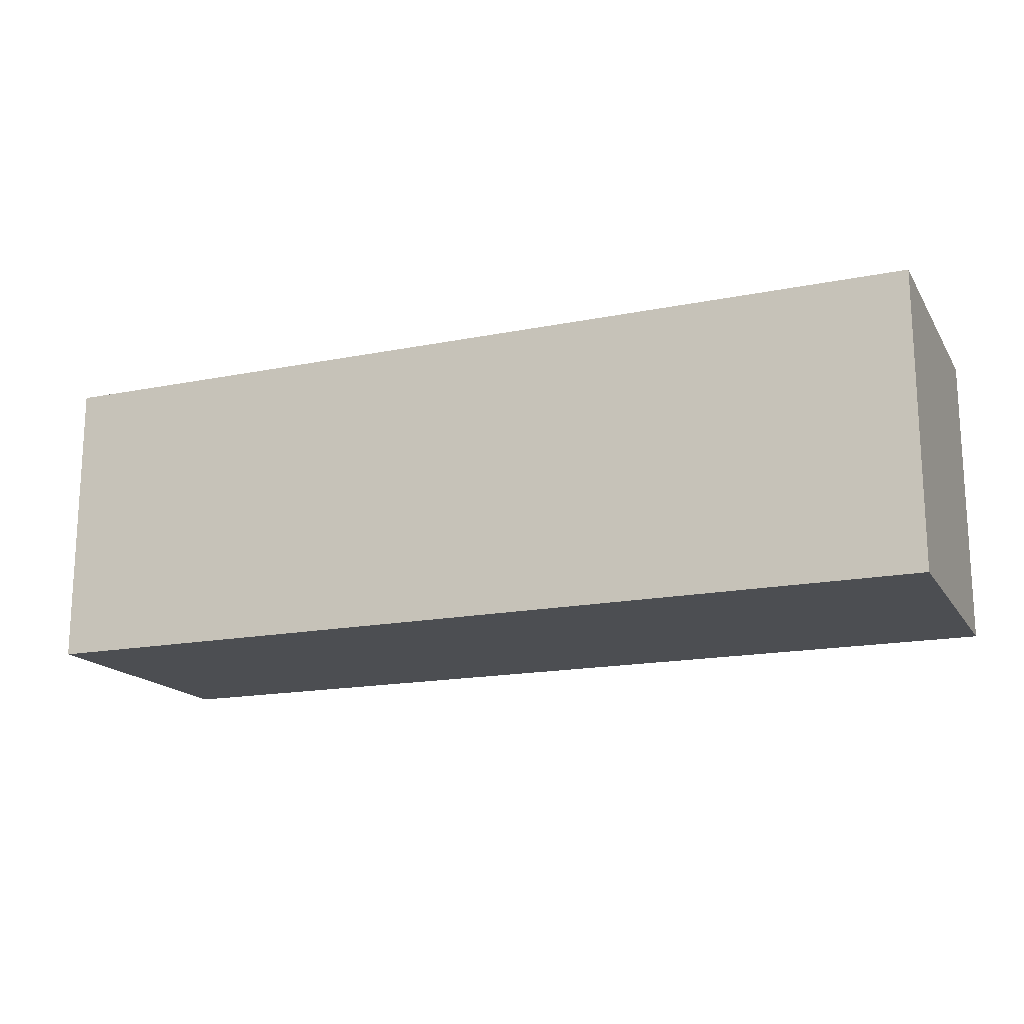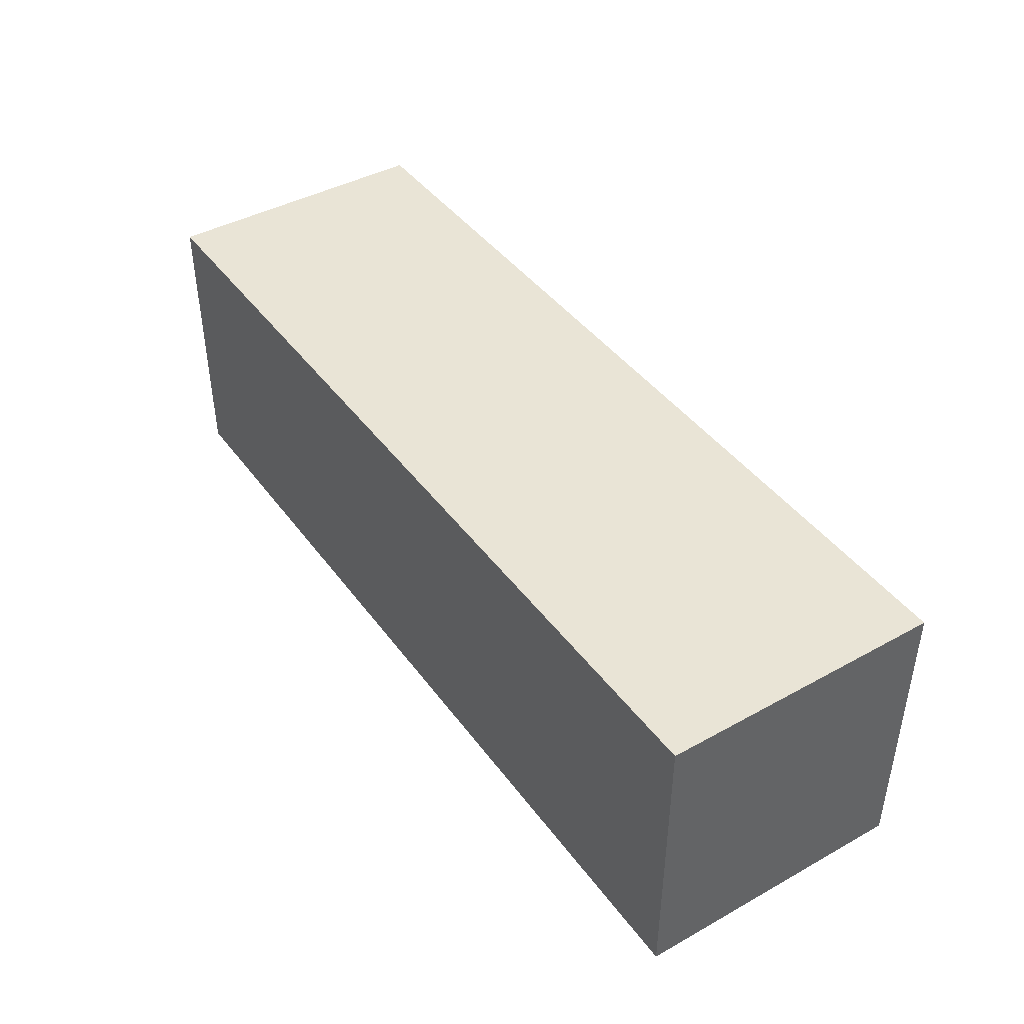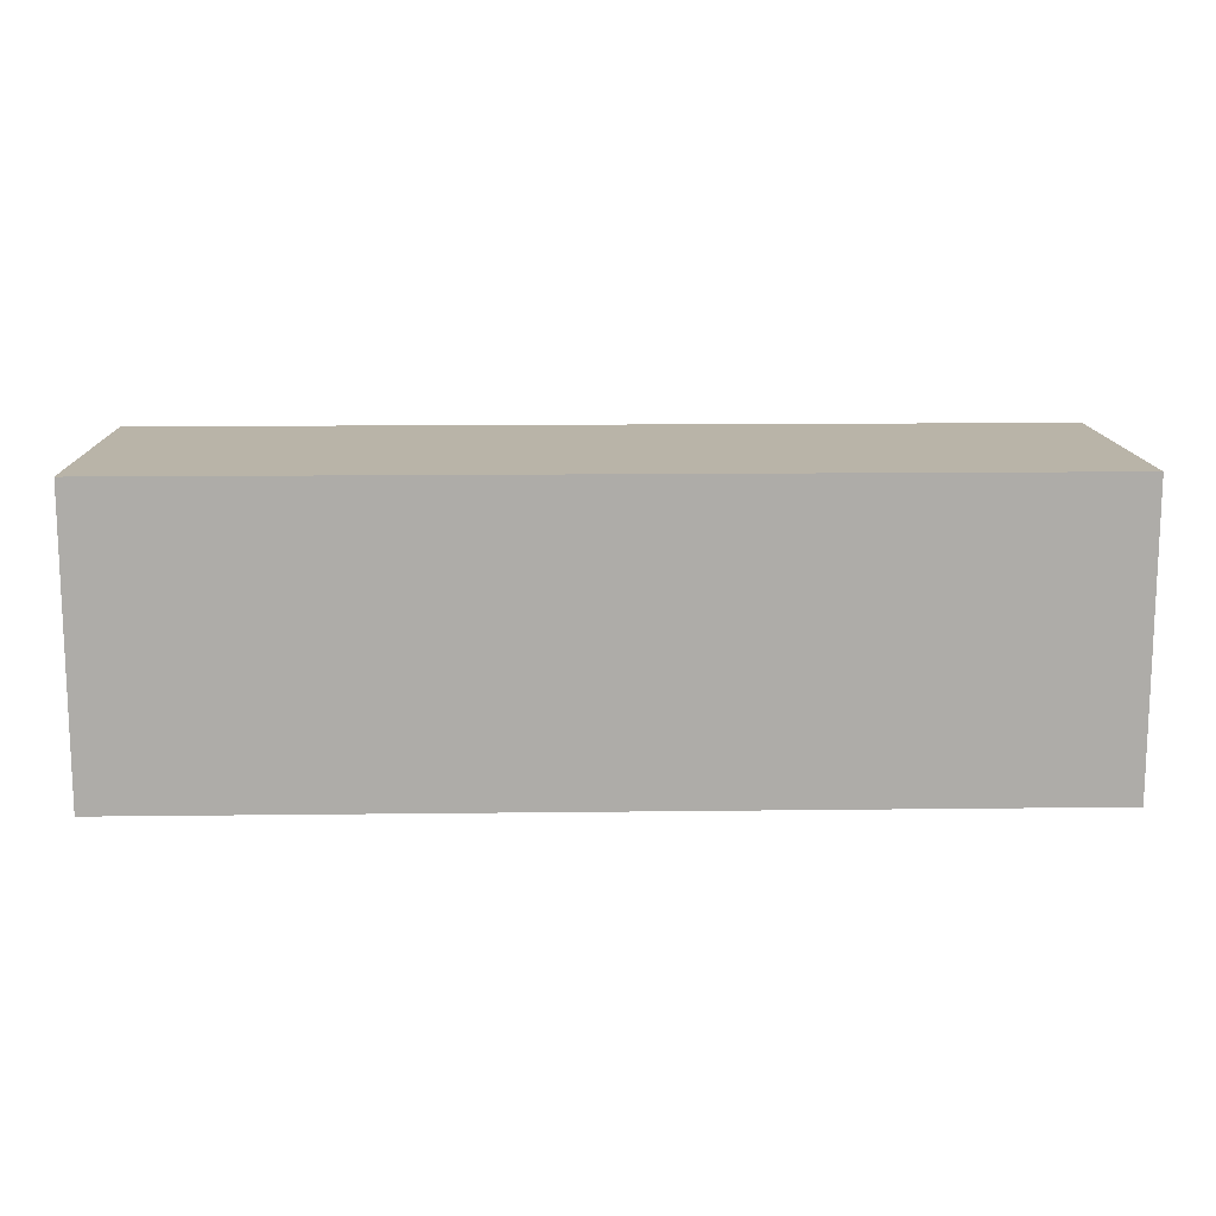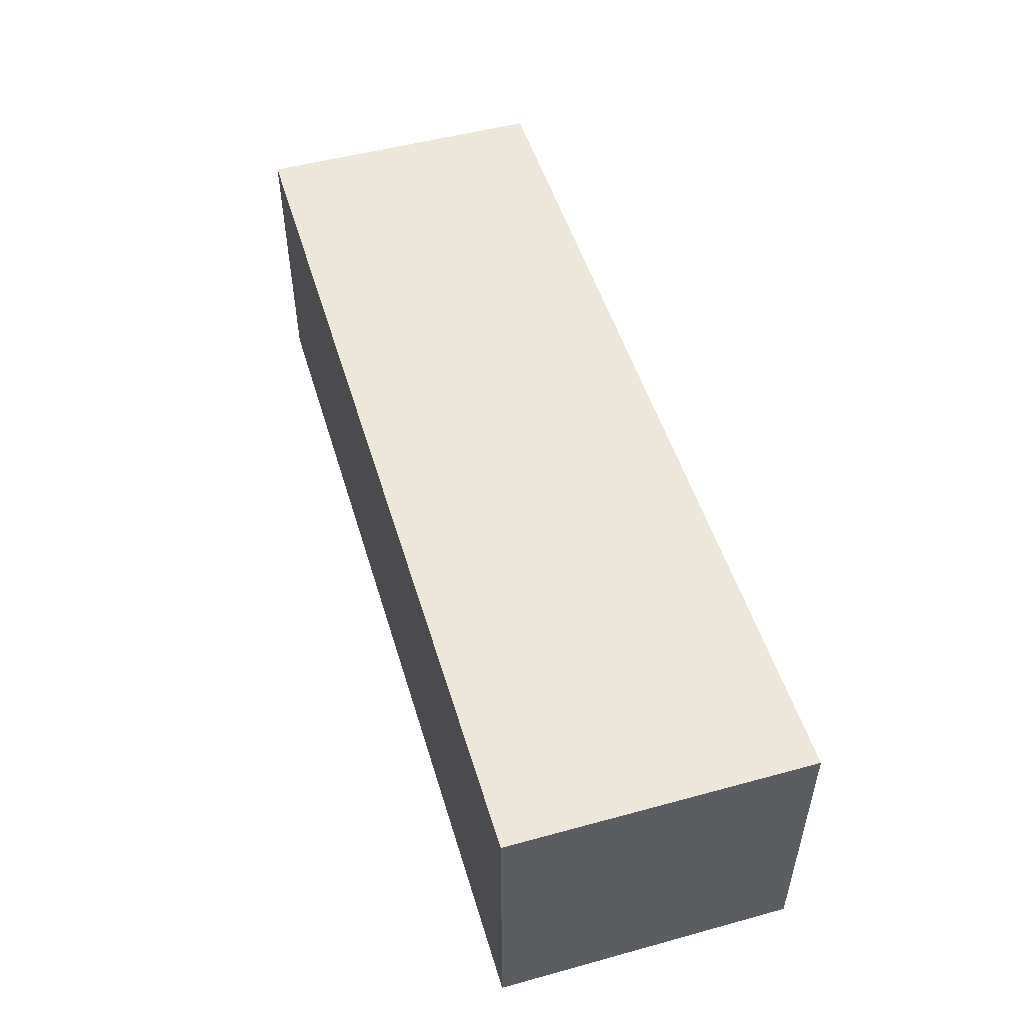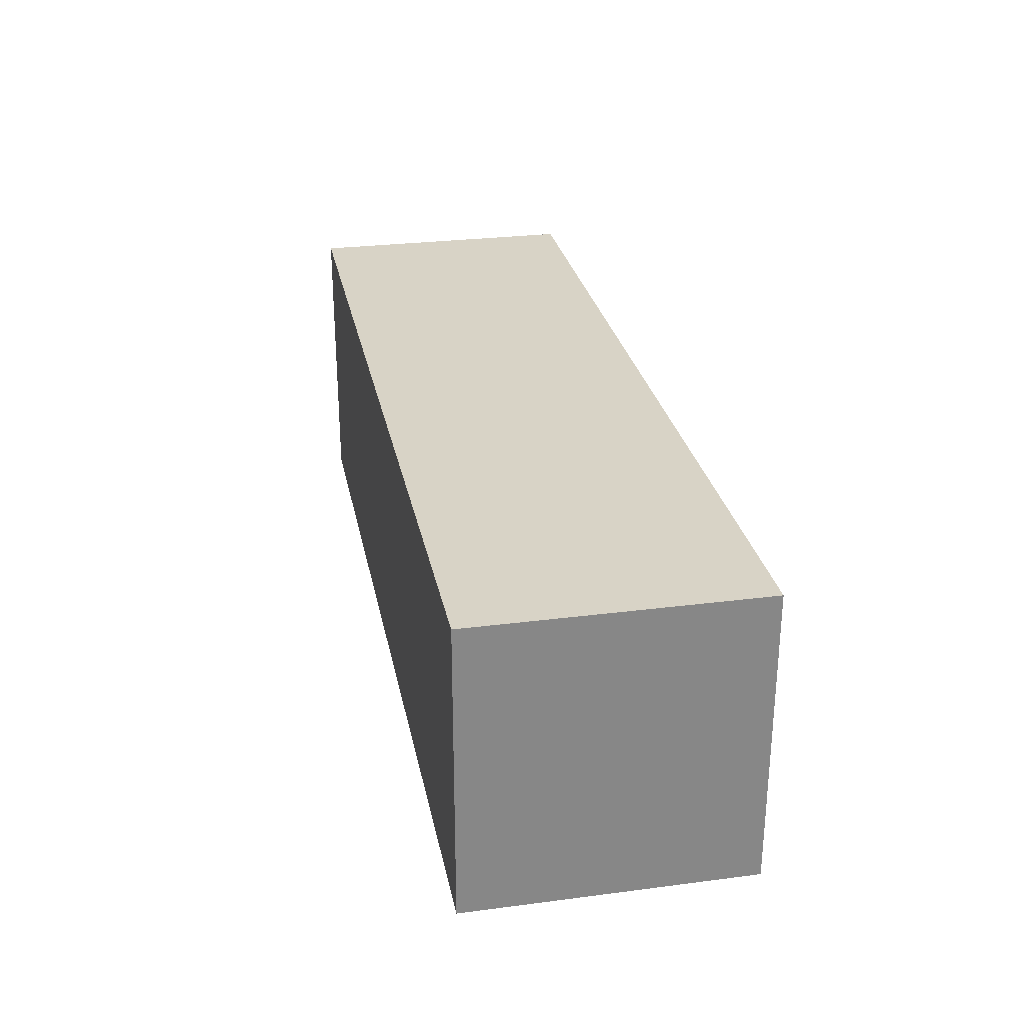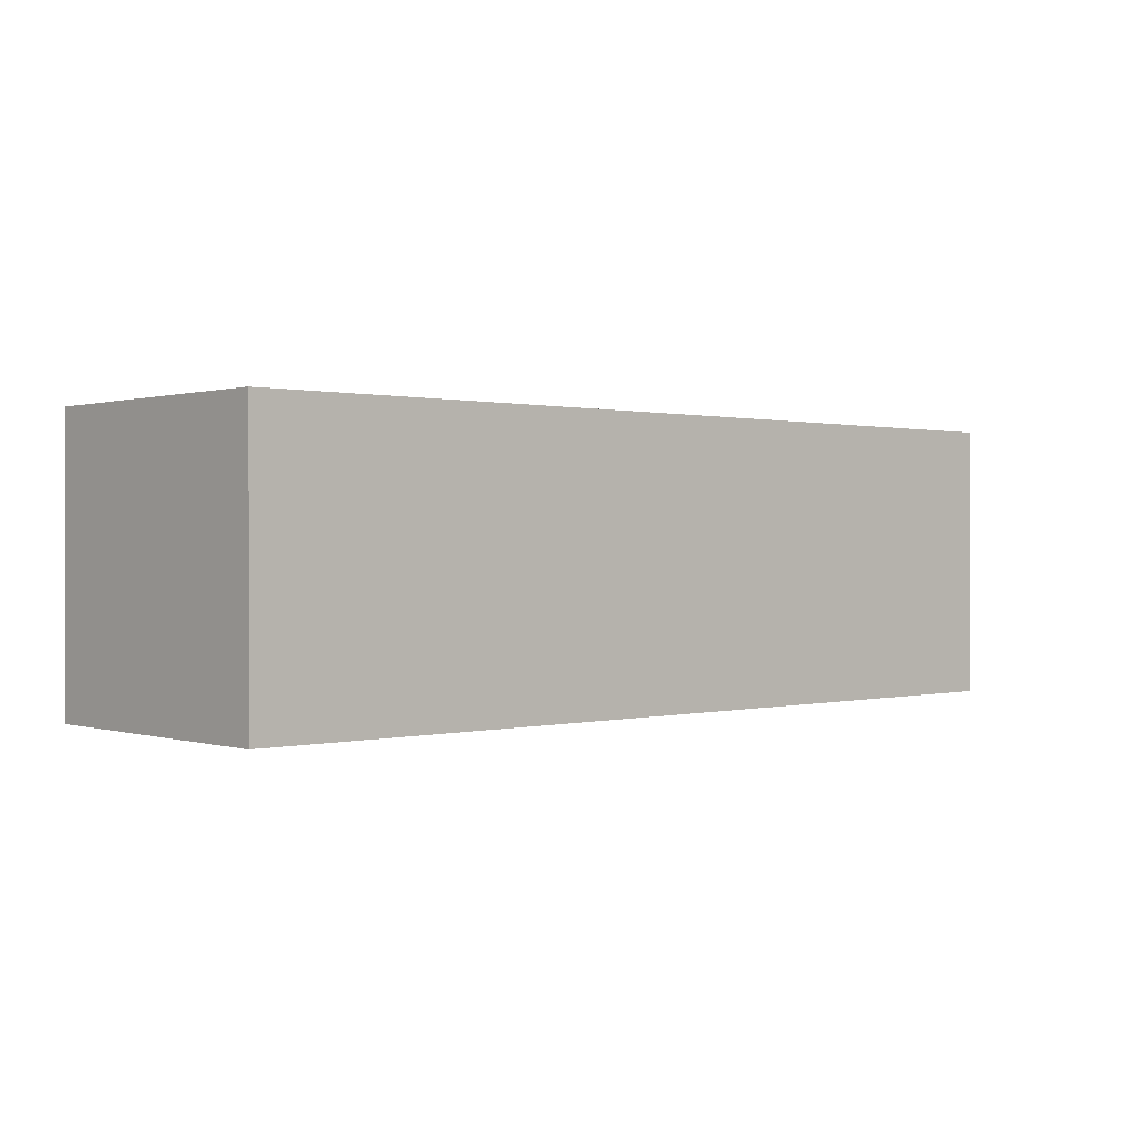
<metadata>
{"format":"obj","ext":"obj","renderer":"f3d","projection":"perspective","resolution":1024,"background":"white","views":[{"elev":-16.7,"azim":22.2,"up":"+Z"},{"elev":42.6,"azim":-123.4,"up":"+Z"},{"elev":13.3,"azim":-1.6,"up":"+Z"},{"elev":50.9,"azim":-106.6,"up":"+Y"},{"elev":28.0,"azim":78.9,"up":"+Z"},{"elev":0.5,"azim":-42.0,"up":"+Y"}]}
</metadata>
<code>
o Cube
v 2.955 0.1109 -0.2979
v 2.955 0.1109 1.021
v -1.169 0.1109 1.021
v -1.169 0.1109 -0.2979
v 2.955 1.368 -0.2979
v 2.955 1.368 1.021
v -1.169 1.368 1.021
v -1.169 1.368 -0.2979
g Cube_Cube_Material
f 1 2 3 4
f 5 8 7 6
f 1 5 6 2
f 2 6 7 3
f 3 7 8 4
f 5 1 4 8

</code>
